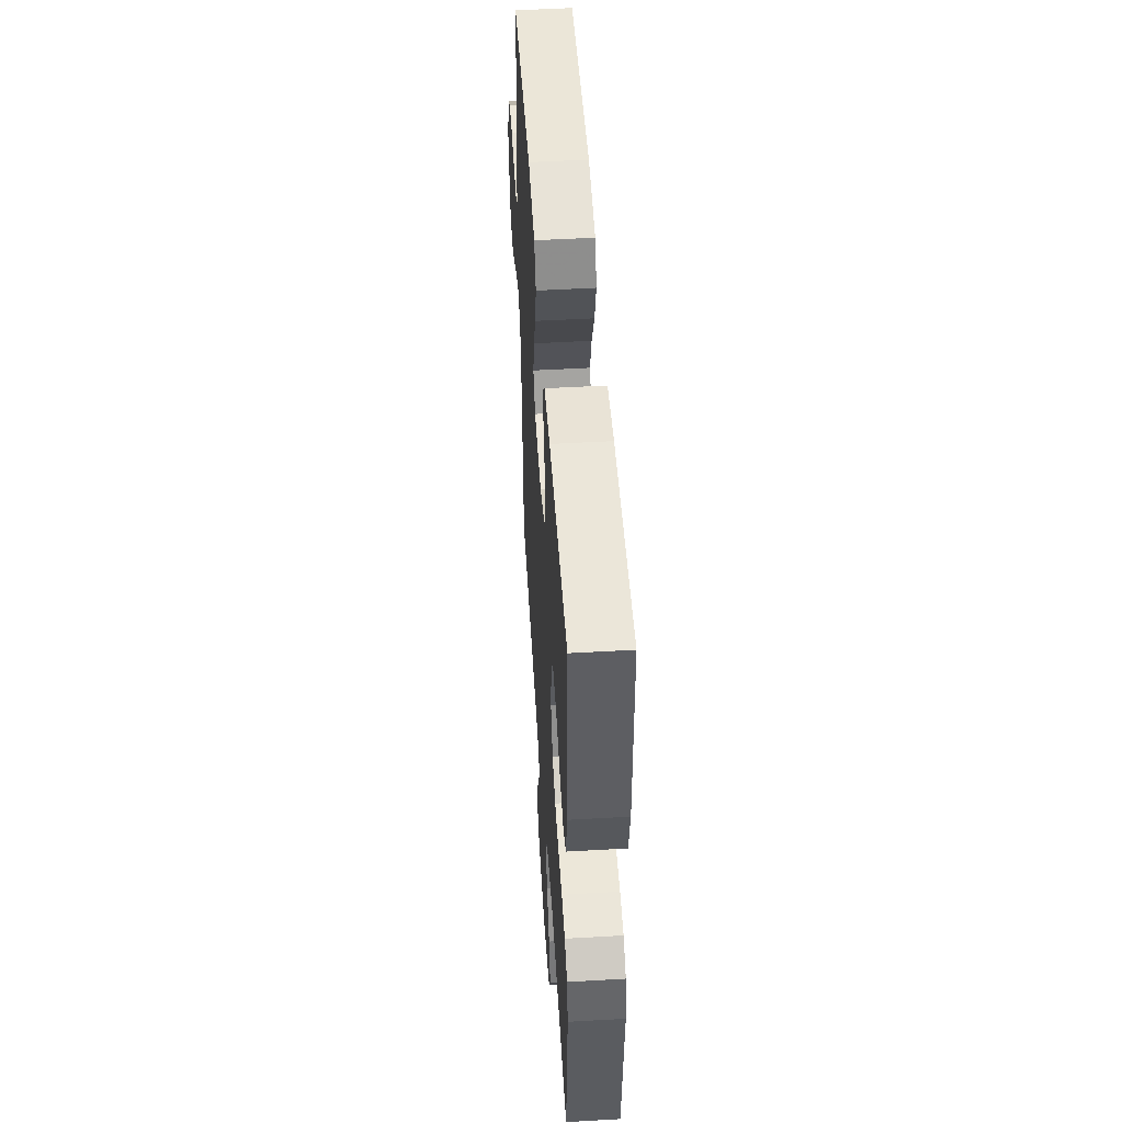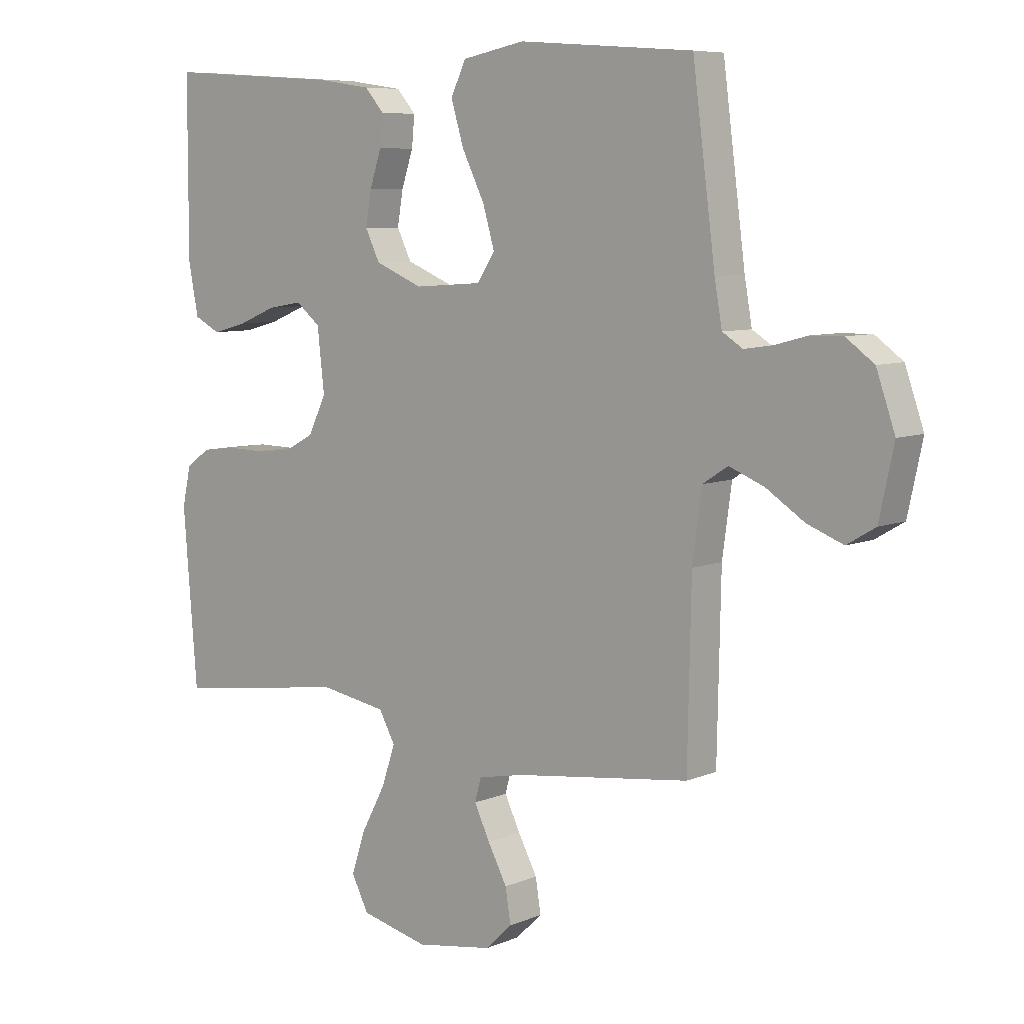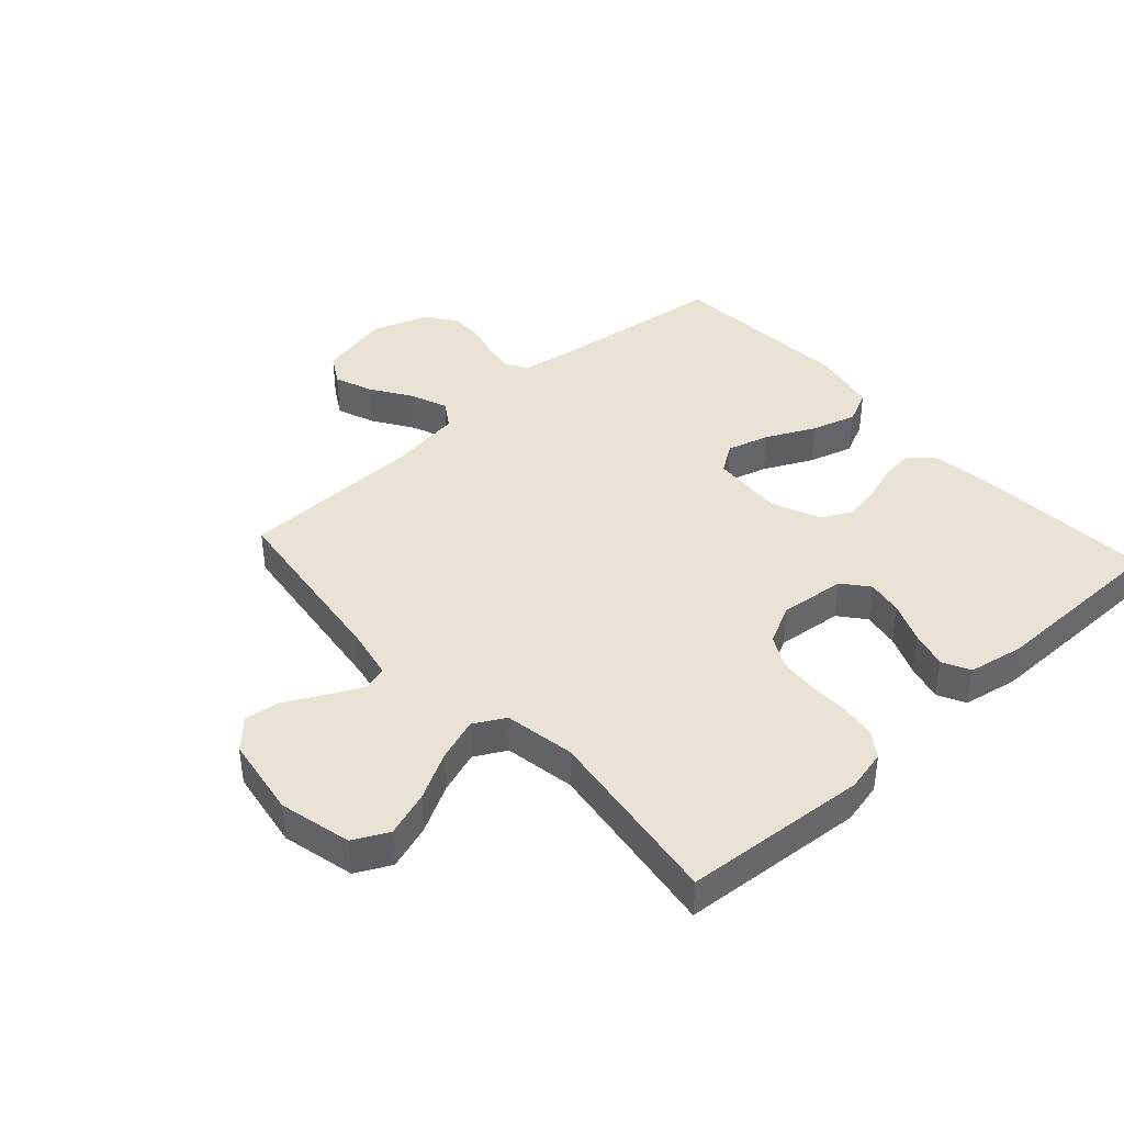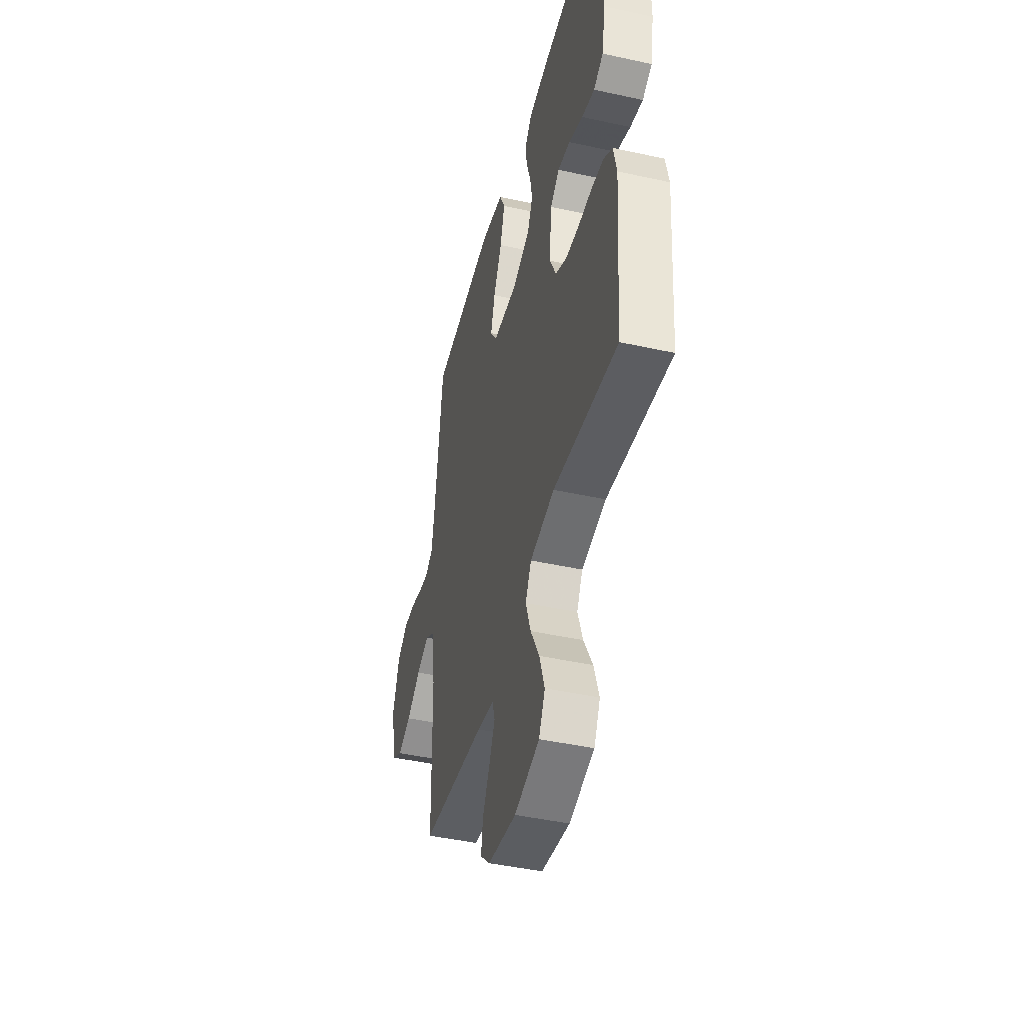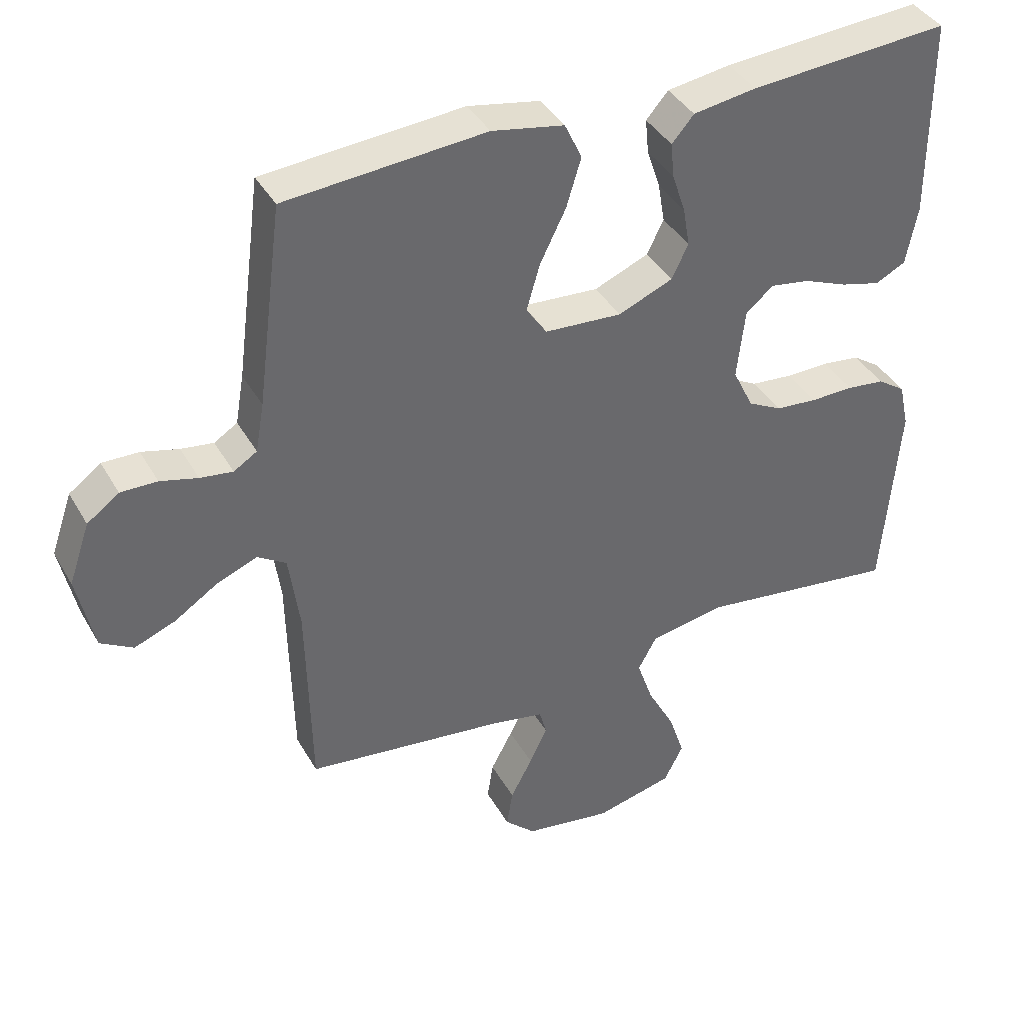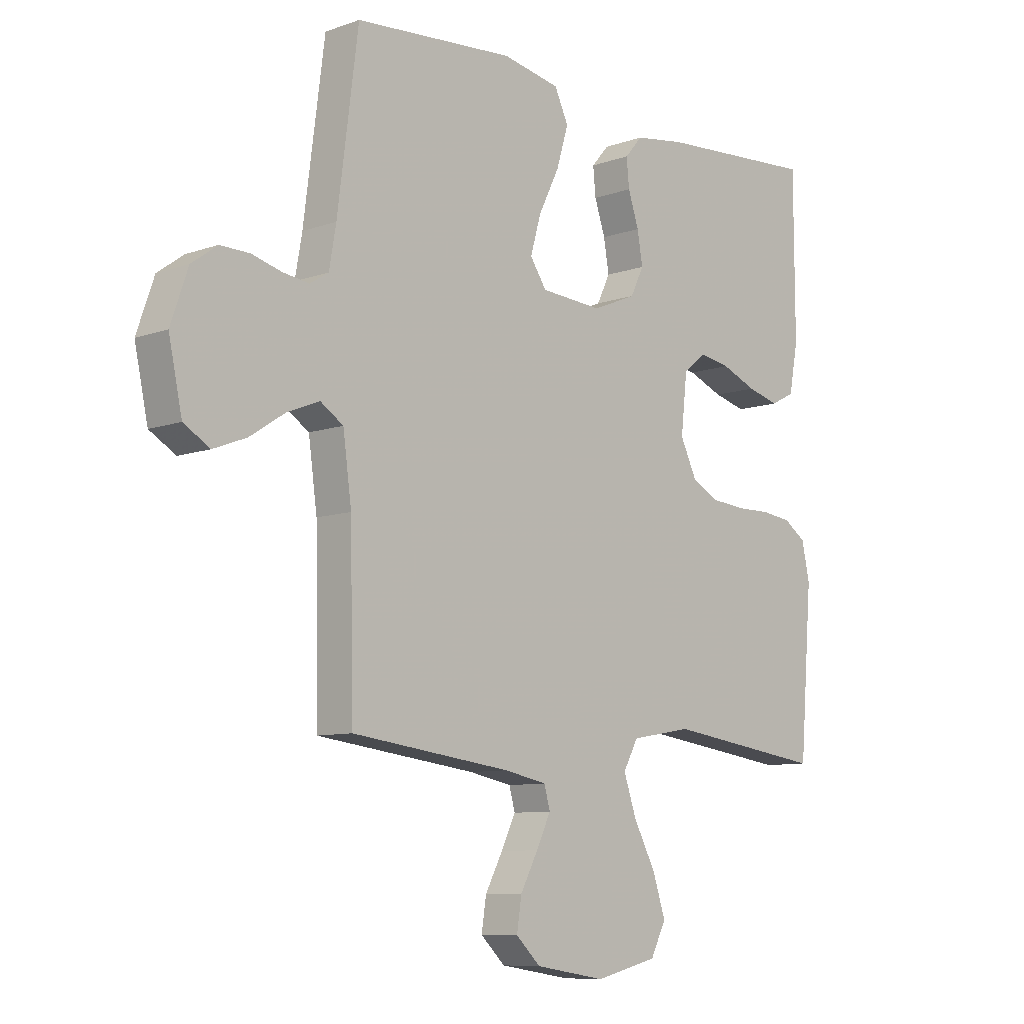
<metadata>
{"format":"obj","ext":"obj","renderer":"f3d","projection":"perspective","resolution":1024,"background":"white","views":[{"elev":50.9,"azim":-93.6,"up":"+Z"},{"elev":7.4,"azim":40.4,"up":"+Z"},{"elev":41.1,"azim":-132.3,"up":"+Y"},{"elev":-44.5,"azim":-104.4,"up":"+Z"},{"elev":39.6,"azim":152.9,"up":"+Z"},{"elev":-8.9,"azim":133.5,"up":"+Z"}]}
</metadata>
<code>
v 0.5 0.07 0.5
v 0.539 0.07 0.2
v 0.552 0.07 0.126
v 0.587 0.07 0.104
v 0.636 0.07 0.111
v 0.692 0.07 0.126
v 0.747 0.07 0.127
v 0.795 0.07 0.092
v 0.827 0.07 0
v 0.802 0.07 -0.117
v 0.753 0.07 -0.146
v 0.691 0.07 -0.122
v 0.625 0.07 -0.079
v 0.565 0.07 -0.055
v 0.522 0.07 -0.083
v 0.506 0.07 -0.2
v 0.5 0.07 -0.5
v 0.2 0.07 -0.538
v 0.12 0.07 -0.554
v 0.109 0.07 -0.594
v 0.136 0.07 -0.65
v 0.169 0.07 -0.712
v 0.178 0.07 -0.77
v 0.132 0.07 -0.814
v 0 0.07 -0.835
v -0.117 0.07 -0.807
v -0.146 0.07 -0.75
v -0.122 0.07 -0.677
v -0.081 0.07 -0.6
v -0.057 0.07 -0.53
v -0.085 0.07 -0.479
v -0.2 0.07 -0.459
v -0.5 0.07 -0.5
v -0.524 0.07 -0.2
v -0.509 0.07 -0.132
v -0.467 0.07 -0.103
v -0.41 0.07 -0.096
v -0.345 0.07 -0.097
v -0.282 0.07 -0.091
v -0.231 0.07 -0.064
v -0.2 0.07 0
v -0.212 0.07 0.107
v -0.254 0.07 0.141
v -0.313 0.07 0.131
v -0.379 0.07 0.104
v -0.439 0.07 0.088
v -0.484 0.07 0.111
v -0.501 0.07 0.2
v -0.5 0.07 0.5
v -0.2 0.07 0.48
v -0.105 0.07 0.466
v -0.072 0.07 0.428
v -0.077 0.07 0.376
v -0.097 0.07 0.316
v -0.107 0.07 0.257
v -0.082 0.07 0.206
v 0 0.07 0.172
v 0.116 0.07 0.18
v 0.147 0.07 0.226
v 0.127 0.07 0.295
v 0.088 0.07 0.374
v 0.066 0.07 0.447
v 0.092 0.07 0.502
v 0.2 0.07 0.523
v 0.5 0 0.5
v 0.539 0 0.2
v 0.552 0 0.126
v 0.587 0 0.104
v 0.636 0 0.111
v 0.692 0 0.126
v 0.747 0 0.127
v 0.795 0 0.092
v 0.827 0 0
v 0.802 0 -0.117
v 0.753 0 -0.146
v 0.691 0 -0.122
v 0.625 0 -0.079
v 0.565 0 -0.055
v 0.522 0 -0.083
v 0.506 0 -0.2
v 0.5 0 -0.5
v 0.2 0 -0.538
v 0.12 0 -0.554
v 0.109 0 -0.594
v 0.136 0 -0.65
v 0.169 0 -0.712
v 0.178 0 -0.77
v 0.132 0 -0.814
v 0 0 -0.835
v -0.117 0 -0.807
v -0.146 0 -0.75
v -0.122 0 -0.677
v -0.081 0 -0.6
v -0.057 0 -0.53
v -0.085 0 -0.479
v -0.2 0 -0.459
v -0.5 0 -0.5
v -0.524 0 -0.2
v -0.509 0 -0.132
v -0.467 0 -0.103
v -0.41 0 -0.096
v -0.345 0 -0.097
v -0.282 0 -0.091
v -0.231 0 -0.064
v -0.2 0 0
v -0.212 0 0.107
v -0.254 0 0.141
v -0.313 0 0.131
v -0.379 0 0.104
v -0.439 0 0.088
v -0.484 0 0.111
v -0.501 0 0.2
v -0.5 0 0.5
v -0.2 0 0.48
v -0.105 0 0.466
v -0.072 0 0.428
v -0.077 0 0.376
v -0.097 0 0.316
v -0.107 0 0.257
v -0.082 0 0.206
v 0 0 0.172
v 0.116 0 0.18
v 0.147 0 0.226
v 0.127 0 0.295
v 0.088 0 0.374
v 0.066 0 0.447
v 0.092 0 0.502
v 0.2 0 0.523
f 63 64 1 2
f 60 61 62 63
f 59 60 63 2
f 58 59 2 3
f 57 58 3 4
f 51 52 53 54
f 51 54 55
f 50 51 55
f 49 50 55
f 48 49 55 56
f 44 45 46 47
f 43 44 47 48
f 35 36 37 38
f 35 38 39
f 32 33 34 35
f 31 32 35 39
f 30 31 39 40
f 26 27 28 29
f 26 29 30
f 25 26 30
f 24 25 30
f 21 22 23 24
f 20 21 24 30
f 19 20 30 40
f 16 17 18
f 15 16 18 19
f 10 11 12 13
f 10 13 14
f 9 10 14
f 8 9 14
f 5 6 7 8
f 4 5 8 14
f 57 4 14 15
f 43 48 56 57
f 42 43 57 15
f 15 19 40 41
f 15 41 42
f 66 65 128 127
f 127 126 125 124
f 66 127 124 123
f 67 66 123 122
f 68 67 122 121
f 118 117 116 115
f 119 118 115
f 119 115 114
f 119 114 113
f 120 119 113 112
f 111 110 109 108
f 112 111 108 107
f 102 101 100 99
f 103 102 99
f 99 98 97 96
f 103 99 96 95
f 104 103 95 94
f 93 92 91 90
f 94 93 90
f 94 90 89
f 94 89 88
f 88 87 86 85
f 94 88 85 84
f 104 94 84 83
f 82 81 80
f 83 82 80 79
f 77 76 75 74
f 78 77 74
f 78 74 73
f 78 73 72
f 72 71 70 69
f 78 72 69 68
f 79 78 68 121
f 121 120 112 107
f 79 121 107 106
f 105 104 83 79
f 106 105 79
f 1 65 66 2
f 2 66 67 3
f 3 67 68 4
f 4 68 69 5
f 5 69 70 6
f 6 70 71 7
f 7 71 72 8
f 8 72 73 9
f 9 73 74 10
f 10 74 75 11
f 11 75 76 12
f 12 76 77 13
f 13 77 78 14
f 14 78 79 15
f 15 79 80 16
f 16 80 81 17
f 17 81 82 18
f 18 82 83 19
f 19 83 84 20
f 20 84 85 21
f 21 85 86 22
f 22 86 87 23
f 23 87 88 24
f 24 88 89 25
f 25 89 90 26
f 26 90 91 27
f 27 91 92 28
f 28 92 93 29
f 29 93 94 30
f 30 94 95 31
f 31 95 96 32
f 32 96 97 33
f 33 97 98 34
f 34 98 99 35
f 35 99 100 36
f 36 100 101 37
f 37 101 102 38
f 38 102 103 39
f 39 103 104 40
f 40 104 105 41
f 41 105 106 42
f 42 106 107 43
f 43 107 108 44
f 44 108 109 45
f 45 109 110 46
f 46 110 111 47
f 47 111 112 48
f 48 112 113 49
f 49 113 114 50
f 50 114 115 51
f 51 115 116 52
f 52 116 117 53
f 53 117 118 54
f 54 118 119 55
f 55 119 120 56
f 56 120 121 57
f 57 121 122 58
f 58 122 123 59
f 59 123 124 60
f 60 124 125 61
f 61 125 126 62
f 62 126 127 63
f 63 127 128 64
f 64 128 65 1

</code>
